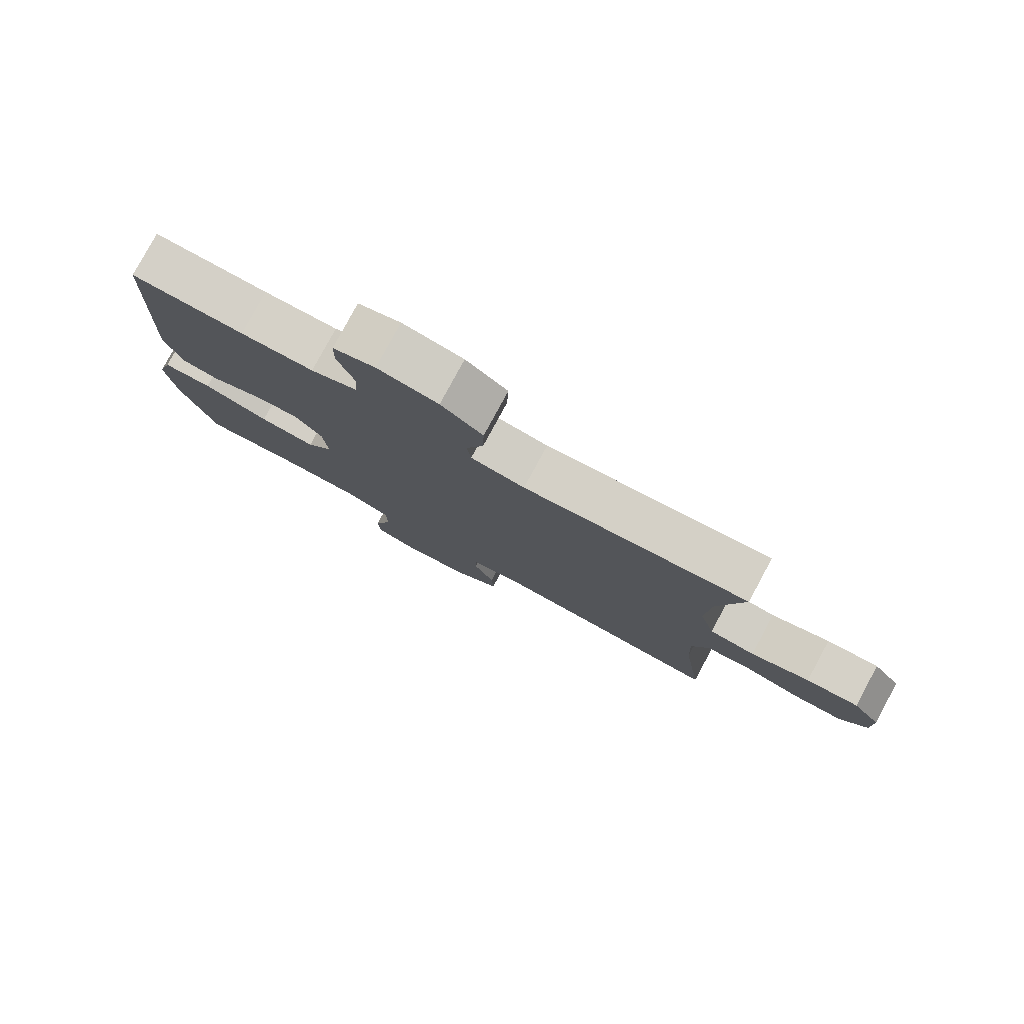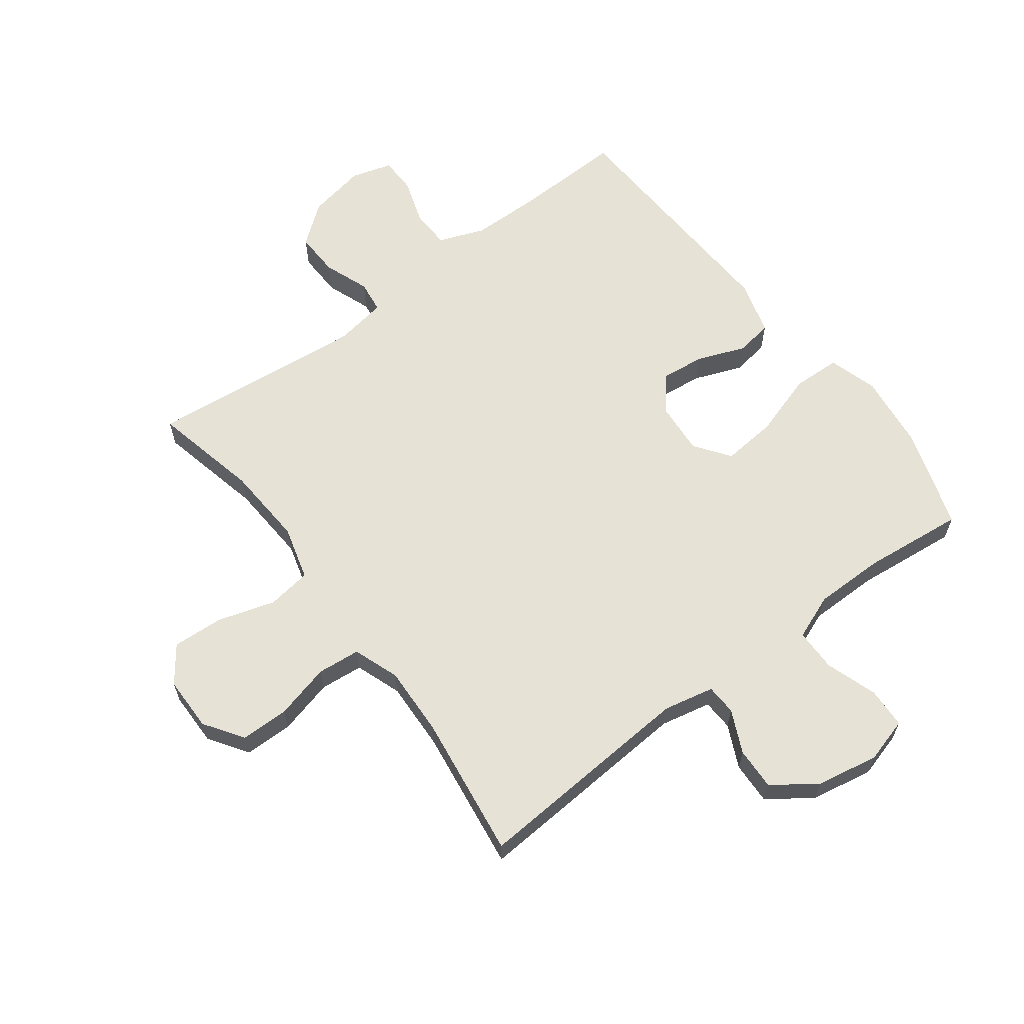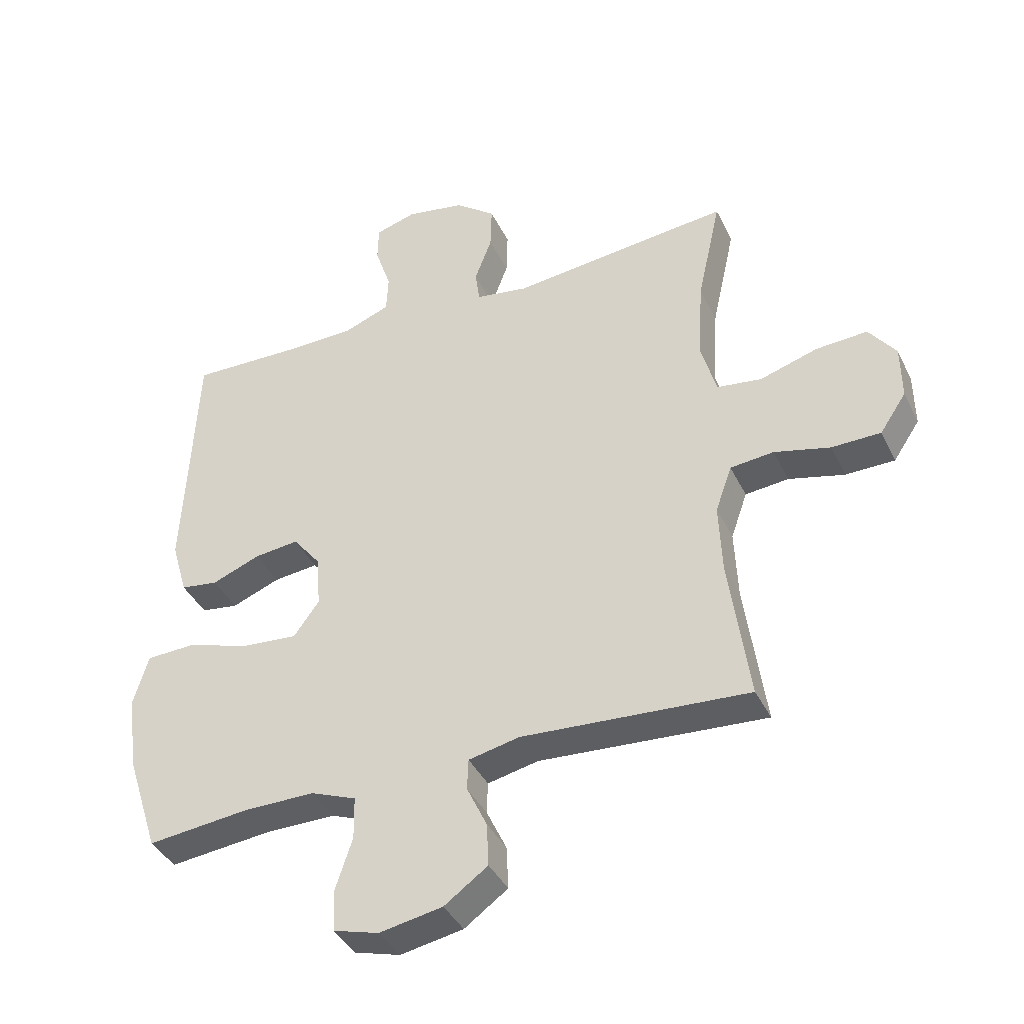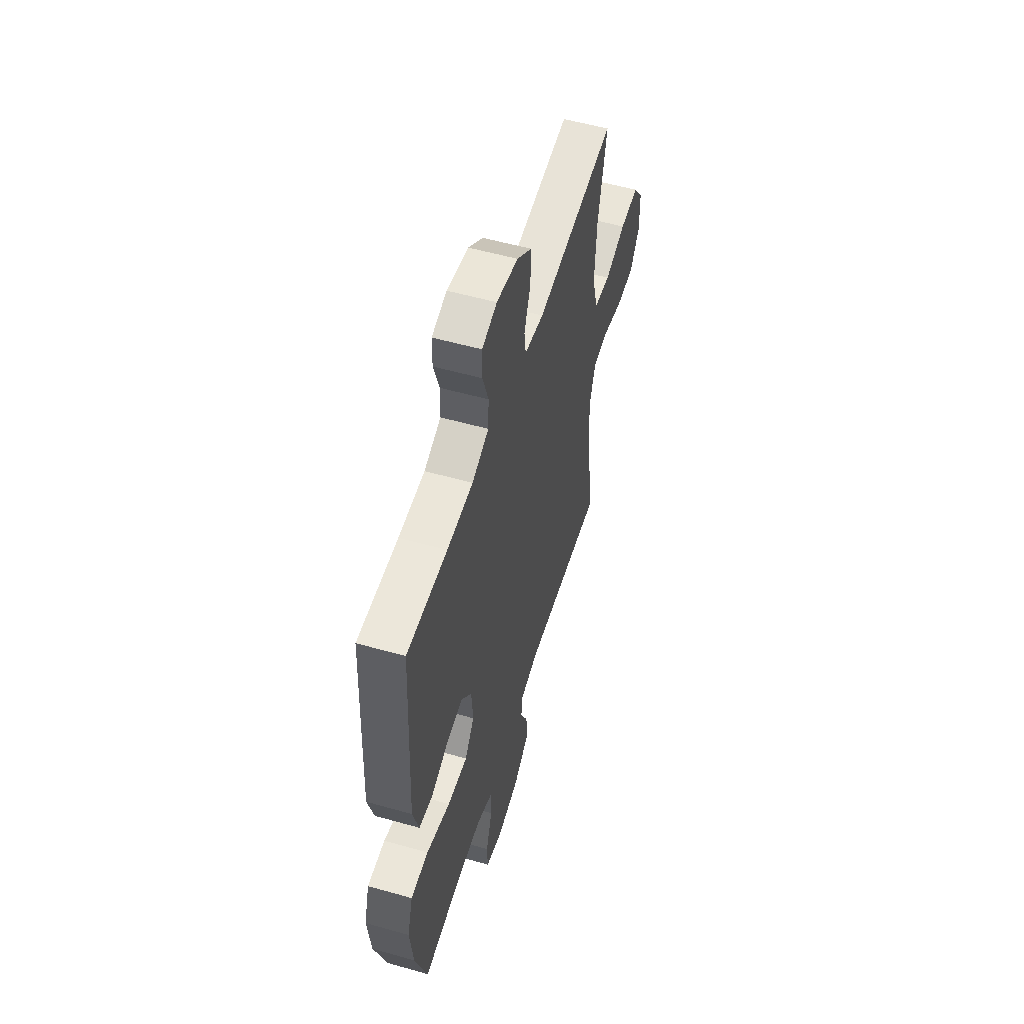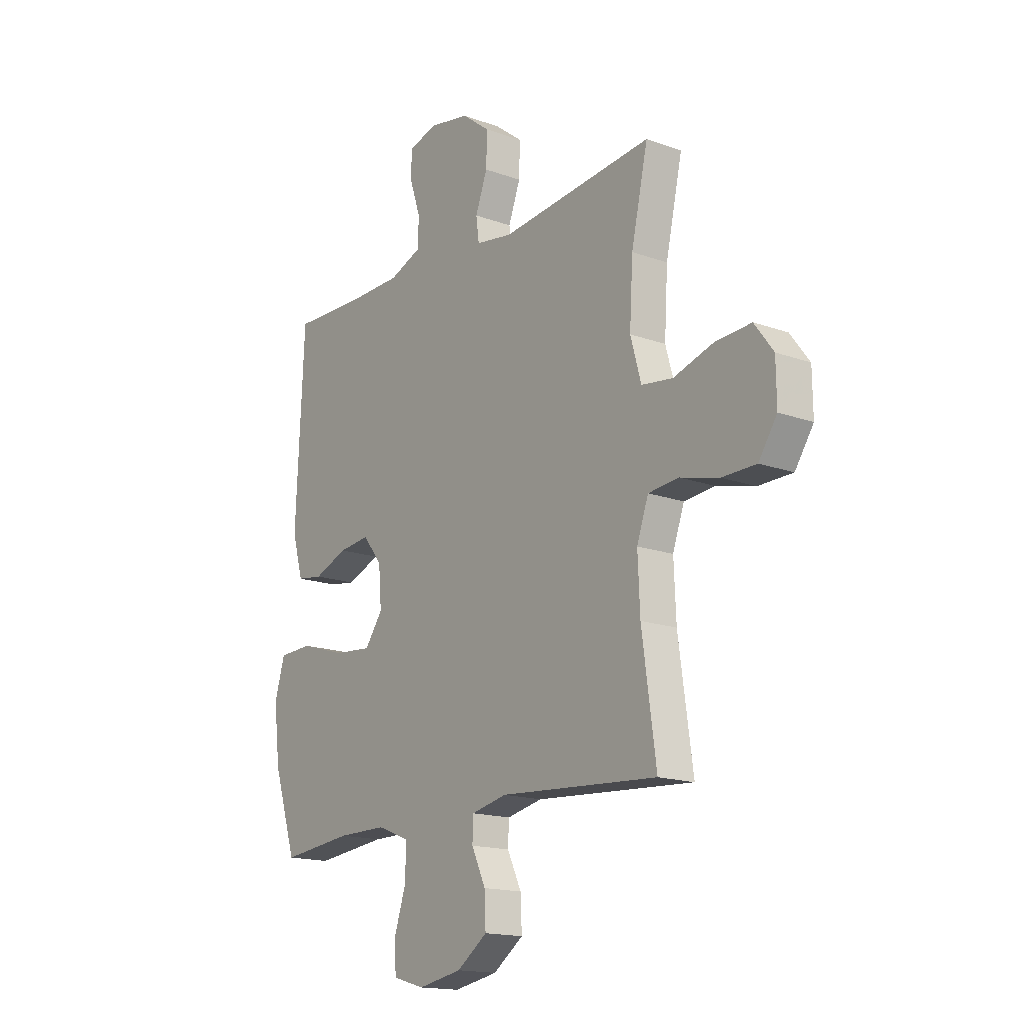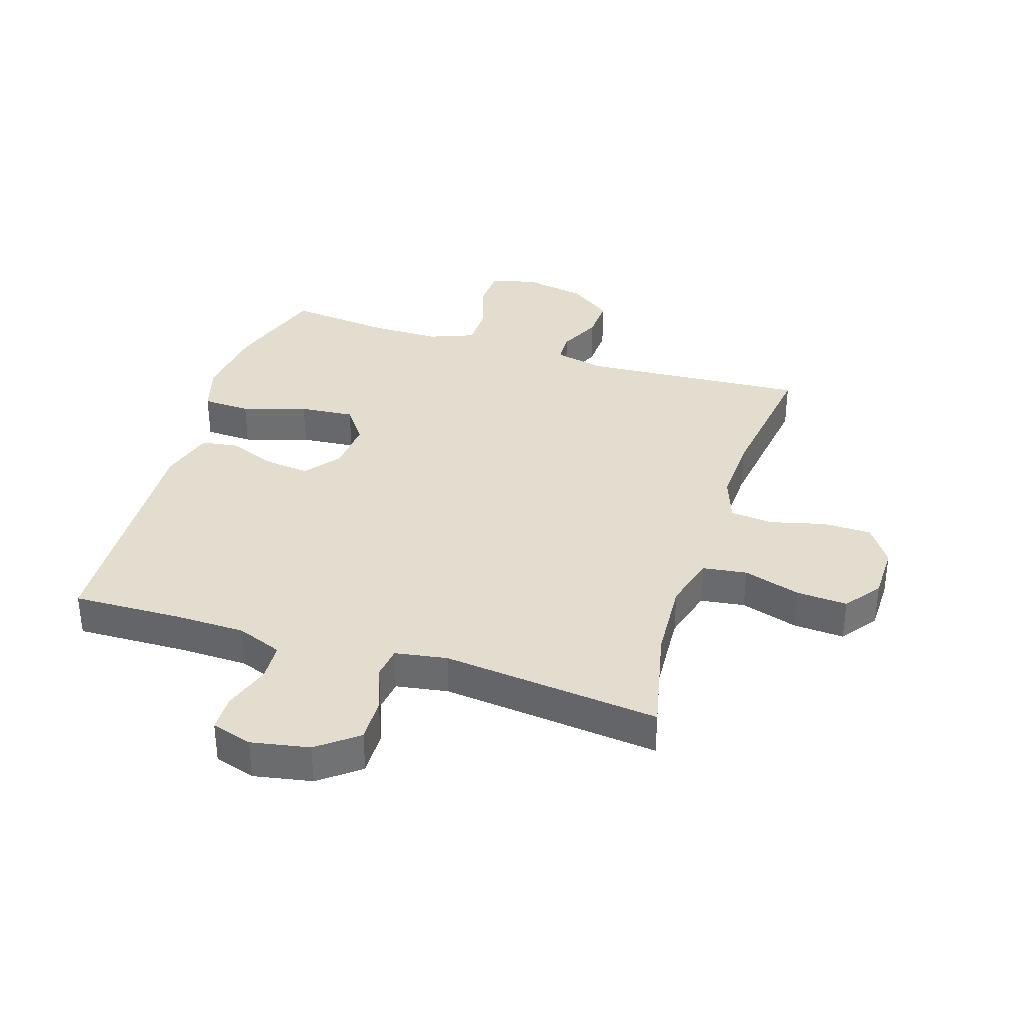
<metadata>
{"format":"obj","ext":"obj","renderer":"f3d","projection":"perspective","resolution":1024,"background":"white","views":[{"elev":79.7,"azim":28.4,"up":"+Z"},{"elev":62.9,"azim":142.9,"up":"+Y"},{"elev":-39.7,"azim":24.1,"up":"+Z"},{"elev":54.8,"azim":-73.3,"up":"+Z"},{"elev":-16.4,"azim":53.4,"up":"+Z"},{"elev":35.5,"azim":17.6,"up":"+Y"}]}
</metadata>
<code>
v 0.5 0.07 0.5
v 0.461 0.07 0.324
v 0.453 0.07 0.191
v 0.478 0.07 0.102
v 0.551 0.07 0.092
v 0.645 0.07 0.121
v 0.729 0.07 0.126
v 0.773 0.07 0.067
v 0.774 0.07 -0.023
v 0.731 0.07 -0.087
v 0.651 0.07 -0.088
v 0.56 0.07 -0.065
v 0.489 0.07 -0.072
v 0.462 0.07 -0.148
v 0.467 0.07 -0.263
v 0.5 0.07 -0.5
v 0.13 0.07 -0.475
v 0.047 0.07 -0.493
v 0.045 0.07 -0.544
v 0.078 0.07 -0.614
v 0.081 0.07 -0.684
v 0.01 0.07 -0.735
v -0.093 0.07 -0.754
v -0.167 0.07 -0.733
v -0.17 0.07 -0.666
v -0.142 0.07 -0.581
v -0.143 0.07 -0.511
v -0.217 0.07 -0.482
v -0.332 0.07 -0.482
v -0.5 0.07 -0.5
v -0.554 0.07 -0.333
v -0.569 0.07 -0.209
v -0.545 0.07 -0.128
v -0.466 0.07 -0.125
v -0.36 0.07 -0.158
v -0.27 0.07 -0.166
v -0.228 0.07 -0.108
v -0.235 0.07 -0.022
v -0.28 0.07 0.035
v -0.353 0.07 0.027
v -0.432 0.07 -0.004
v -0.493 0.07 0.005
v -0.519 0.07 0.095
v -0.5 0.07 0.5
v -0.32 0.07 0.495
v -0.204 0.07 0.497
v -0.129 0.07 0.526
v -0.126 0.07 0.589
v -0.152 0.07 0.667
v -0.151 0.07 0.727
v -0.084 0.07 0.747
v 0.012 0.07 0.729
v 0.078 0.07 0.678
v 0.076 0.07 0.604
v 0.048 0.07 0.529
v 0.055 0.07 0.476
v 0.141 0.07 0.462
v 0.5 0 0.5
v 0.461 0 0.324
v 0.453 0 0.191
v 0.478 0 0.102
v 0.551 0 0.092
v 0.645 0 0.121
v 0.729 0 0.126
v 0.773 0 0.067
v 0.774 0 -0.023
v 0.731 0 -0.087
v 0.651 0 -0.088
v 0.56 0 -0.065
v 0.489 0 -0.072
v 0.462 0 -0.148
v 0.467 0 -0.263
v 0.5 0 -0.5
v 0.13 0 -0.475
v 0.047 0 -0.493
v 0.045 0 -0.544
v 0.078 0 -0.614
v 0.081 0 -0.684
v 0.01 0 -0.735
v -0.093 0 -0.754
v -0.167 0 -0.733
v -0.17 0 -0.666
v -0.142 0 -0.581
v -0.143 0 -0.511
v -0.217 0 -0.482
v -0.332 0 -0.482
v -0.5 0 -0.5
v -0.554 0 -0.333
v -0.569 0 -0.209
v -0.545 0 -0.128
v -0.466 0 -0.125
v -0.36 0 -0.158
v -0.27 0 -0.166
v -0.228 0 -0.108
v -0.235 0 -0.022
v -0.28 0 0.035
v -0.353 0 0.027
v -0.432 0 -0.004
v -0.493 0 0.005
v -0.519 0 0.095
v -0.5 0 0.5
v -0.32 0 0.495
v -0.204 0 0.497
v -0.129 0 0.526
v -0.126 0 0.589
v -0.152 0 0.667
v -0.151 0 0.727
v -0.084 0 0.747
v 0.012 0 0.729
v 0.078 0 0.678
v 0.076 0 0.604
v 0.048 0 0.529
v 0.055 0 0.476
v 0.141 0 0.462
f 52 53 54 55
f 52 55 56
f 51 52 56
f 48 49 50 51
f 47 48 51 56
f 46 47 56
f 45 46 56 57
f 43 44 45 57
f 40 41 42 43
f 39 40 43 57
f 32 33 34 35
f 32 35 36
f 29 30 31 32
f 28 29 32 36
f 27 28 36 37
f 23 24 25 26
f 23 26 27
f 22 23 27
f 19 20 21 22
f 18 19 22 27
f 17 18 27 37
f 15 16 17 37
f 9 10 11 12
f 9 12 13
f 8 9 13
f 5 6 7 8
f 5 8 13
f 4 5 13
f 3 4 13 14
f 39 57 1 2
f 38 39 2 3
f 14 15 37 38
f 3 14 38
f 112 111 110 109
f 113 112 109
f 113 109 108
f 108 107 106 105
f 113 108 105 104
f 113 104 103
f 114 113 103 102
f 114 102 101 100
f 100 99 98 97
f 114 100 97 96
f 92 91 90 89
f 93 92 89
f 89 88 87 86
f 93 89 86 85
f 94 93 85 84
f 83 82 81 80
f 84 83 80
f 84 80 79
f 79 78 77 76
f 84 79 76 75
f 94 84 75 74
f 94 74 73 72
f 69 68 67 66
f 70 69 66
f 70 66 65
f 65 64 63 62
f 70 65 62
f 70 62 61
f 71 70 61 60
f 59 58 114 96
f 60 59 96 95
f 95 94 72 71
f 95 71 60
f 1 58 59 2
f 2 59 60 3
f 3 60 61 4
f 4 61 62 5
f 5 62 63 6
f 6 63 64 7
f 7 64 65 8
f 8 65 66 9
f 9 66 67 10
f 10 67 68 11
f 11 68 69 12
f 12 69 70 13
f 13 70 71 14
f 14 71 72 15
f 15 72 73 16
f 16 73 74 17
f 17 74 75 18
f 18 75 76 19
f 19 76 77 20
f 20 77 78 21
f 21 78 79 22
f 22 79 80 23
f 23 80 81 24
f 24 81 82 25
f 25 82 83 26
f 26 83 84 27
f 27 84 85 28
f 28 85 86 29
f 29 86 87 30
f 30 87 88 31
f 31 88 89 32
f 32 89 90 33
f 33 90 91 34
f 34 91 92 35
f 35 92 93 36
f 36 93 94 37
f 37 94 95 38
f 38 95 96 39
f 39 96 97 40
f 40 97 98 41
f 41 98 99 42
f 42 99 100 43
f 43 100 101 44
f 44 101 102 45
f 45 102 103 46
f 46 103 104 47
f 47 104 105 48
f 48 105 106 49
f 49 106 107 50
f 50 107 108 51
f 51 108 109 52
f 52 109 110 53
f 53 110 111 54
f 54 111 112 55
f 55 112 113 56
f 56 113 114 57
f 57 114 58 1

</code>
